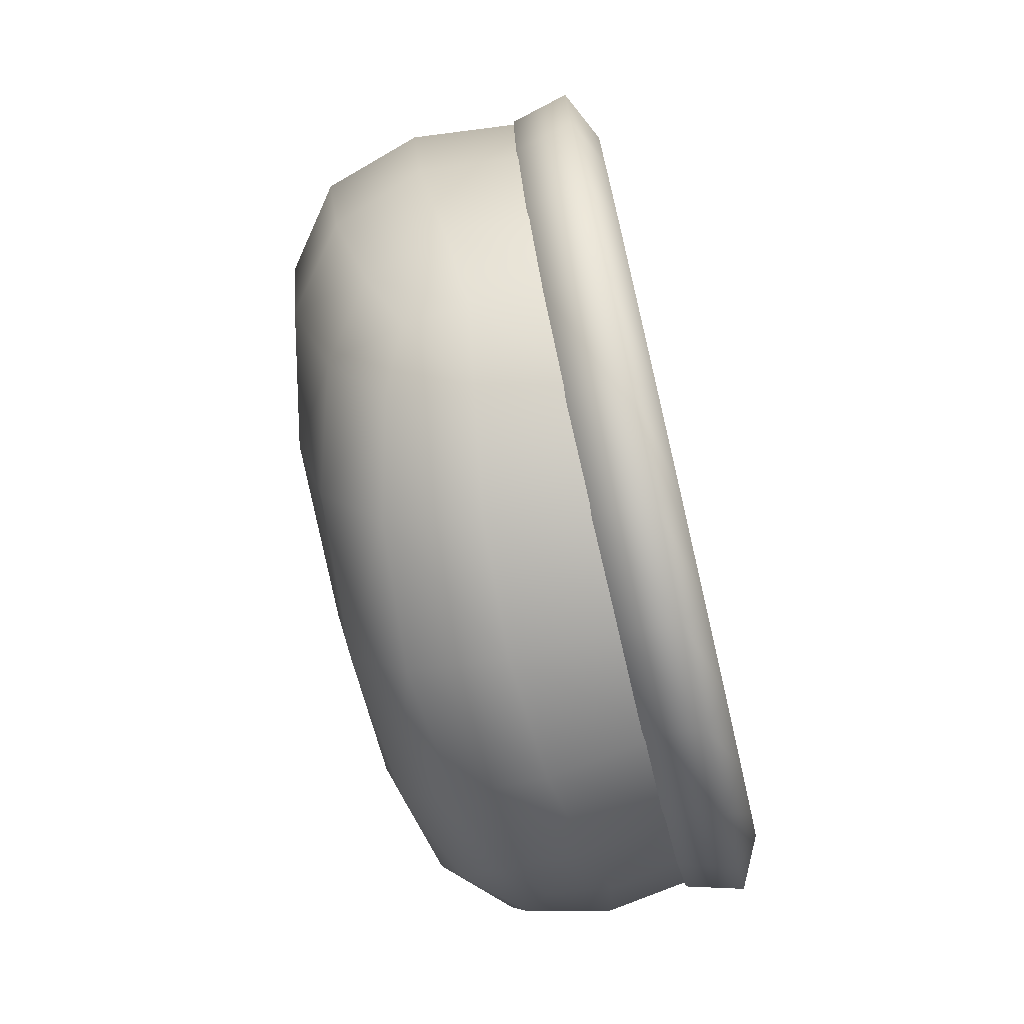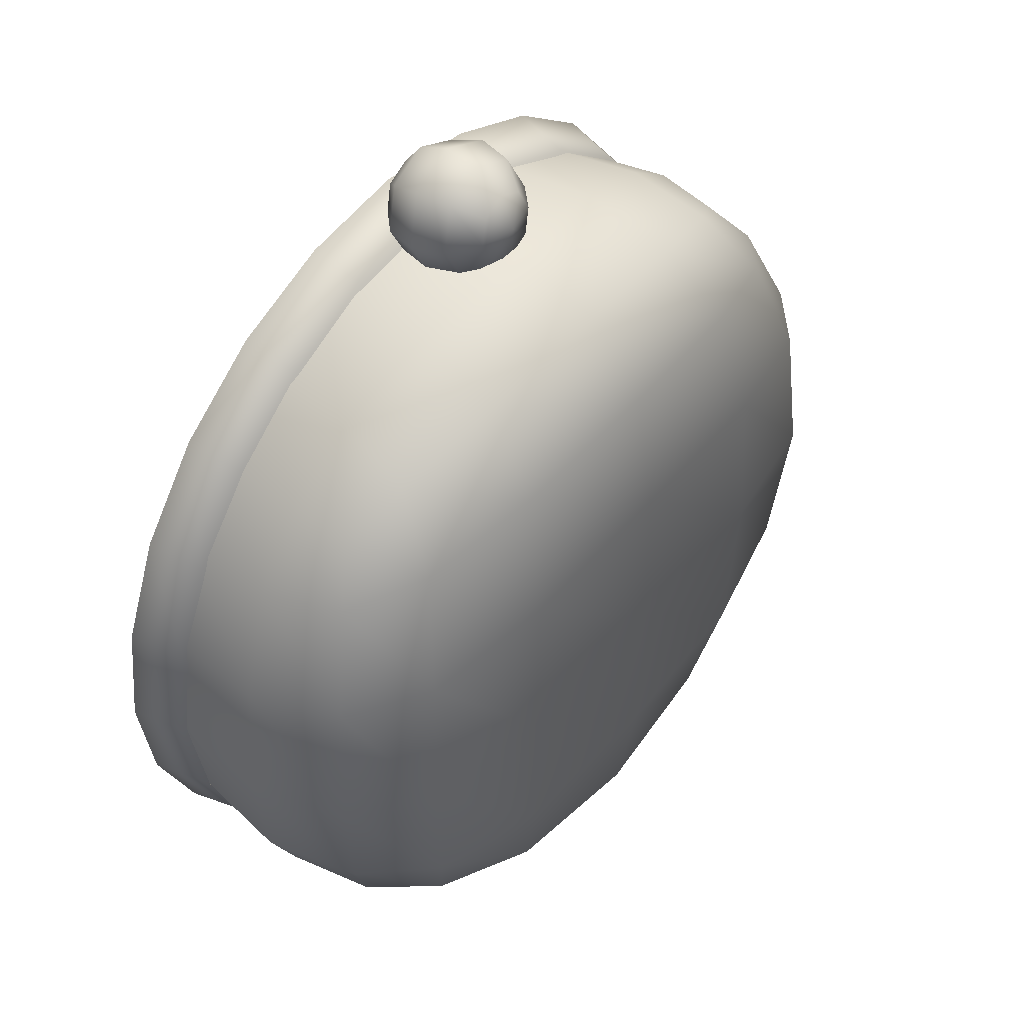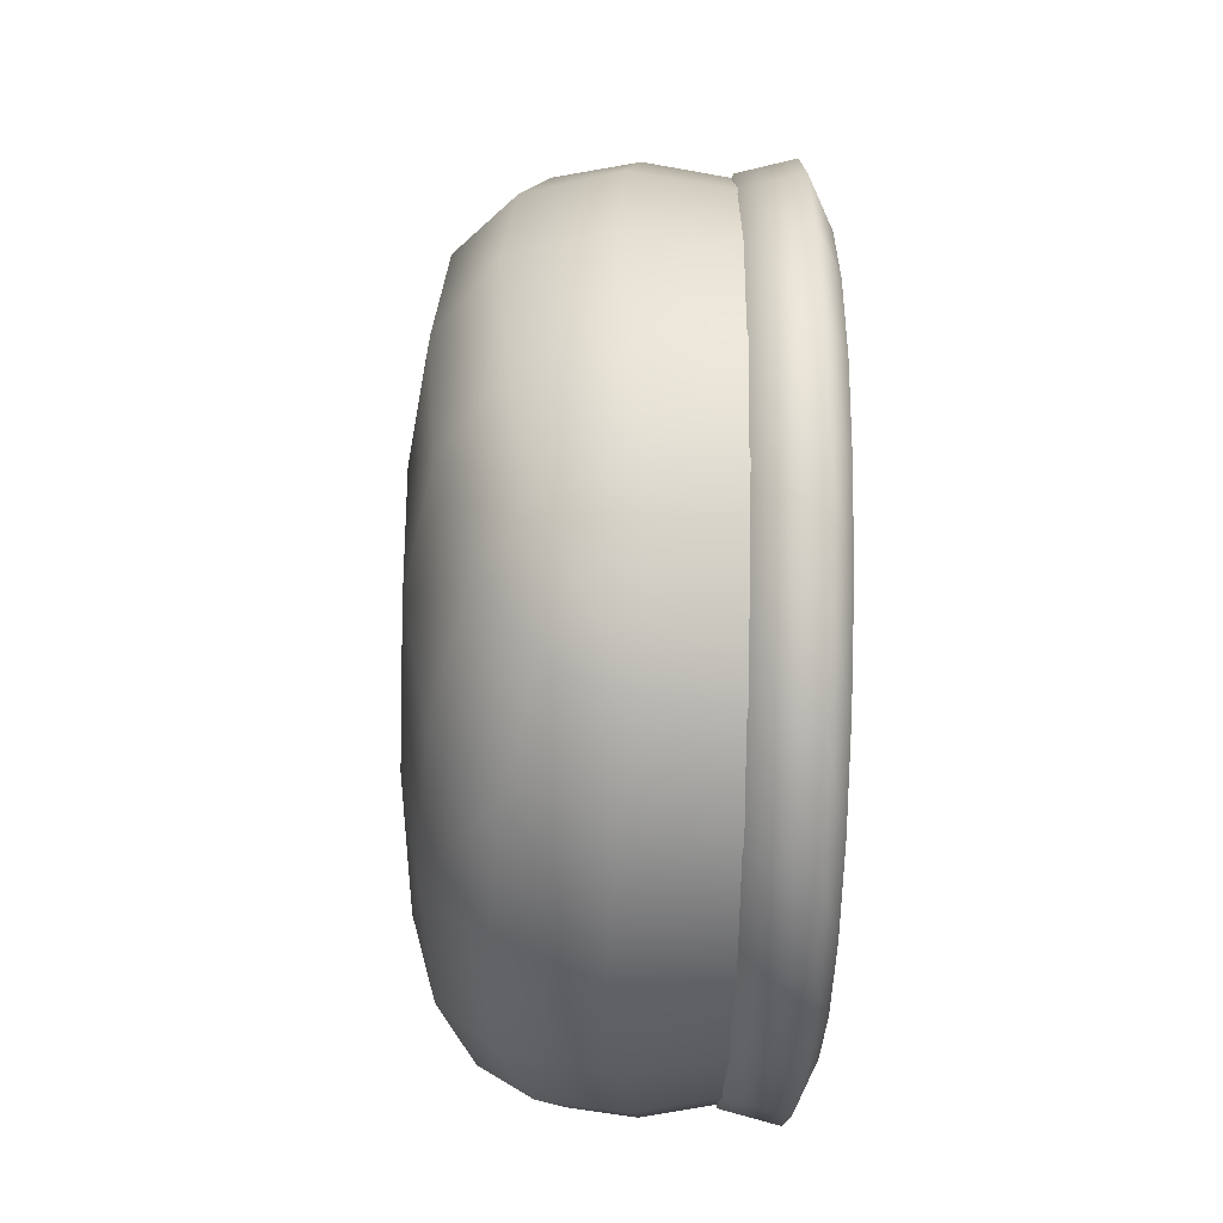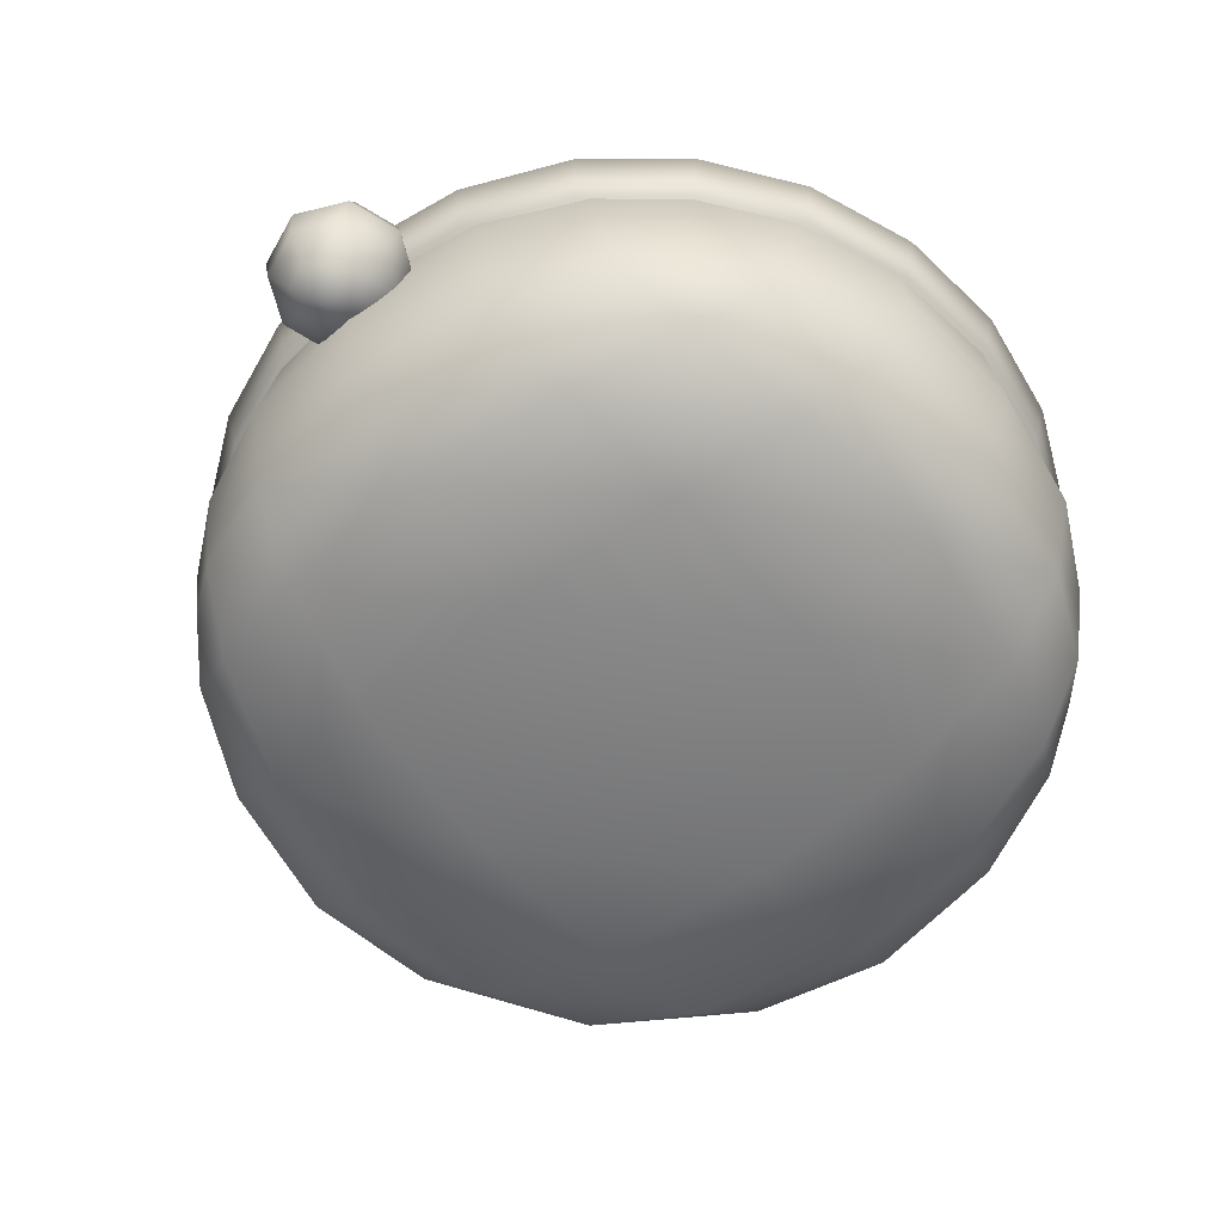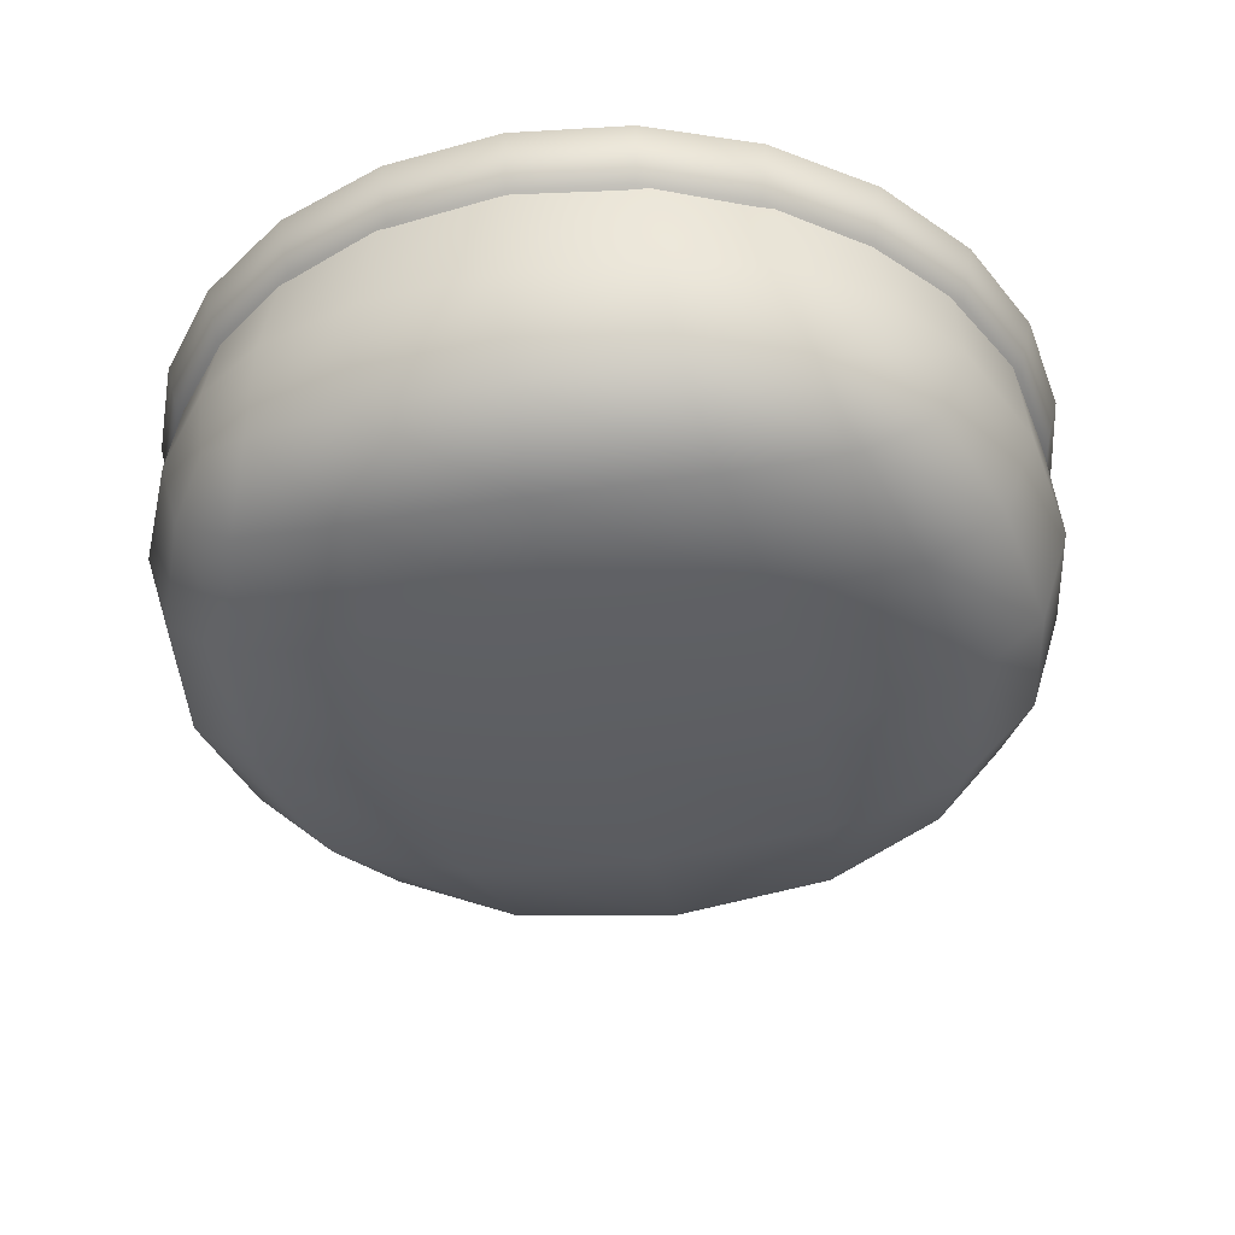
<metadata>
{"format":"obj","ext":"obj","renderer":"f3d","projection":"perspective","resolution":1024,"background":"white","views":[{"elev":-73.5,"azim":103.2,"up":"+Z"},{"elev":49.0,"azim":-51.5,"up":"+Z"},{"elev":-52.0,"azim":88.8,"up":"+Z"},{"elev":-59.7,"azim":38.0,"up":"+Y"},{"elev":-38.7,"azim":-168.2,"up":"+Y"}]}
</metadata>
<code>
g lucky_DLC_bib_LOD1
v 0.2097 0.001549 -0.2097
v -1.041e-07 -0.004778 -0.2204
v -1.047e-07 -0.006649 1.67e-07
v 0.1868 0.03354 -0.3615
v -9.9e-08 0.02099 -0.38
v 0.1653 0.1036 -0.4467
v -9.487e-08 0.09042 -0.4699
v -8.729e-08 0.2047 -0.5045
v 0.1525 0.2122 -0.4832
v -6.656e-08 0.3495 -0.4895
v 0.1381 0.3527 -0.4685
v 0.2873 0.1347 -0.3981
v 0.2732 0.2309 -0.427
v 0.2536 0.3598 -0.4147
v 0.3208 0.07299 -0.3208
v 0.351 0.1683 -0.351
v 0.3578 0.2441 -0.3578
v 0.3425 0.3641 -0.3425
v 0.3981 0.1347 -0.2873
v 0.427 0.2309 -0.2732
v 0.4147 0.3598 -0.2536
v 0.3615 0.03354 -0.1868
v 0.4832 0.2122 -0.1525
v 0.4685 0.3527 -0.1381
v 0.4467 0.1036 -0.1653
v 0.2204 -0.004778 1.71e-07
v -1.047e-07 -0.006649 1.67e-07
v 0.5045 0.2047 1.57e-07
v 0.4895 0.3495 1.662e-07
v 0.4699 0.09042 1.668e-07
v 0.38 0.02099 1.699e-07
v 0.4832 0.2122 0.1525
v 0.4685 0.3527 0.1381
v 0.4467 0.1036 0.1653
v 0.3615 0.03354 0.1868
v 0.2097 0.001549 0.2097
v 0.427 0.2309 0.2732
v 0.4147 0.3598 0.2536
v 0.3981 0.1347 0.2873
v 0.3208 0.07299 0.3208
v 0.3578 0.2441 0.3578
v 0.3425 0.3641 0.3425
v 0.351 0.1683 0.351
v 0.2873 0.1347 0.3981
v 0.2732 0.2309 0.427
v 0.2536 0.3598 0.4147
v 0.1868 0.03354 0.3615
v 0.1653 0.1036 0.4467
v 0.1525 0.2122 0.4832
v 0.1381 0.3527 0.4685
v -1.058e-07 0.09042 0.4699
v -1.063e-07 0.2047 0.5045
v -8.944e-08 0.3495 0.4895
v -1.026e-07 0.02099 0.38
v -0.1653 0.1036 0.4467
v -0.1525 0.2122 0.4832
v -0.1381 0.3527 0.4685
v -1.034e-07 -0.004778 0.2204
v -1.047e-07 -0.006649 1.67e-07
v -0.1868 0.03354 0.3615
v -0.2873 0.1347 0.3981
v -0.2732 0.2309 0.427
v -0.2536 0.3598 0.4147
v -0.2097 0.001549 0.2097
v -1.047e-07 -0.006649 1.67e-07
v -0.3208 0.07299 0.3208
v -0.351 0.1683 0.351
v -0.3578 0.2441 0.3578
v -0.3425 0.3641 0.3425
v -0.3981 0.1347 0.2873
v -0.427 0.2309 0.2732
v -0.4147 0.3598 0.2536
v -0.3615 0.03354 0.1868
v -0.4467 0.1036 0.1653
v -0.4832 0.2122 0.1525
v -0.4685 0.3527 0.1381
v -0.2204 -0.004778 1.646e-07
v -1.047e-07 -0.006649 1.67e-07
v -0.38 0.02099 1.626e-07
v -0.4699 0.09042 1.617e-07
v -0.5045 0.2047 1.635e-07
v -0.4895 0.3495 1.685e-07
v -0.4832 0.2122 -0.1525
v -0.4685 0.3527 -0.1381
v -0.4467 0.1036 -0.1653
v -0.3615 0.03354 -0.1868
v -0.2097 0.001549 -0.2097
v -0.427 0.2309 -0.2732
v -0.4147 0.3598 -0.2536
v -0.3981 0.1347 -0.2873
v -1.041e-07 -0.004778 -0.2204
v -1.047e-07 -0.006649 1.67e-07
v -9.9e-08 0.02099 -0.38
v -0.1868 0.03354 -0.3615
v -9.487e-08 0.09042 -0.4699
v -0.3208 0.07299 -0.3208
v -0.3578 0.2441 -0.3578
v -0.3425 0.3641 -0.3425
v -0.1653 0.1036 -0.4467
v -0.351 0.1683 -0.351
v -0.2873 0.1347 -0.3981
v -0.2732 0.2309 -0.427
v -0.2536 0.3598 -0.4147
v -0.1525 0.2122 -0.4832
v -8.729e-08 0.2047 -0.5045
v -0.1381 0.3527 -0.4685
v -6.656e-08 0.3495 -0.4895
v -0.1173 0.4233 -0.4376
v 6.112e-08 0.3948 -0.5127
v 5.785e-08 0.4233 -0.4531
v -0.1327 0.3948 -0.4953
v -0.2265 0.4233 -0.3924
v 6.208e-08 0.3271 -0.4954
v -0.2564 0.3948 -0.444
v -0.3204 0.4233 -0.3204
v -0.1282 0.3271 -0.4786
v 5.903e-08 0.2986 -0.421
v -0.109 0.2986 -0.4067
v -0.2477 0.3271 -0.4291
v -0.2105 0.2986 -0.3646
v -0.3626 0.3948 -0.3626
v -0.3924 0.4233 -0.2265
v -0.3503 0.3271 -0.3503
v -0.2977 0.2986 -0.2977
v -0.444 0.3948 -0.2564
v -0.4376 0.4233 -0.1173
v -0.4291 0.3271 -0.2477
v -0.3646 0.2986 -0.2105
v -0.4953 0.3948 -0.1327
v -0.4531 0.4233 -2.24e-08
v -0.4786 0.3271 -0.1282
v -0.4067 0.2986 -0.109
v -0.5127 0.3948 -3.056e-08
v -0.4376 0.4233 0.1173
v -0.4954 0.3271 -2.652e-08
v -0.421 0.2986 -1.554e-08
v -0.4953 0.3948 0.1327
v -0.3924 0.4233 0.2265
v -0.4786 0.3271 0.1282
v -0.4067 0.2986 0.109
v -0.444 0.3948 0.2564
v -0.3204 0.4233 0.3204
v -0.4291 0.3271 0.2477
v -0.3646 0.2986 0.2105
v -0.3626 0.3948 0.3626
v -0.2265 0.4233 0.3924
v -0.3503 0.3271 0.3503
v -0.2977 0.2986 0.2977
v -0.2564 0.3948 0.444
v -0.1173 0.4233 0.4376
v -0.2477 0.3271 0.4291
v -0.2105 0.2986 0.3646
v -0.1327 0.3948 0.4953
v -9.661e-09 0.4233 0.4531
v -0.1282 0.3271 0.4786
v -0.109 0.2986 0.4067
v -1.528e-08 0.3948 0.5127
v 0.1173 0.4233 0.4376
v -1.175e-08 0.3271 0.4954
v -3.709e-09 0.2986 0.421
v 0.1327 0.3948 0.4953
v 0.2265 0.4233 0.3924
v 0.1282 0.3271 0.4786
v 0.109 0.2986 0.4067
v 0.2564 0.3948 0.444
v 0.3204 0.4233 0.3204
v 0.2477 0.3271 0.4291
v 0.2105 0.2986 0.3646
v 0.3626 0.3948 0.3626
v 0.3924 0.4233 0.2265
v 0.3503 0.3271 0.3503
v 0.2977 0.2986 0.2977
v 0.444 0.3948 0.2564
v 0.4376 0.4233 0.1173
v 0.4291 0.3271 0.2477
v 0.3646 0.2986 0.2105
v 0.4953 0.3948 0.1327
v 0.4531 0.4233 4.61e-09
v 0.4786 0.3271 0.1282
v 0.4067 0.2986 0.109
v 0.5127 0.3948 0
v 0.4376 0.4233 -0.1173
v 0.4954 0.3271 3.015e-09
v 0.421 0.2986 9.553e-09
v 0.4953 0.3948 -0.1327
v 0.3924 0.4233 -0.2265
v 0.4786 0.3271 -0.1282
v 0.4067 0.2986 -0.109
v 0.444 0.3948 -0.2564
v 0.3204 0.4233 -0.3204
v 0.4291 0.3271 -0.2477
v 0.3646 0.2986 -0.2105
v 0.3626 0.3948 -0.3626
v 0.2265 0.4233 -0.3924
v 0.3503 0.3271 -0.3503
v 0.2977 0.2986 -0.2977
v 0.2564 0.3948 -0.444
v 0.1173 0.4233 -0.4376
v 0.2477 0.3271 -0.4291
v 0.2105 0.2986 -0.3646
v 0.1327 0.3948 -0.4953
v 5.785e-08 0.4233 -0.4531
v 6.112e-08 0.3948 -0.5127
v 0.1282 0.3271 -0.4786
v 0.109 0.2986 -0.4067
v 6.208e-08 0.3271 -0.4954
v 5.903e-08 0.2986 -0.421
v -0.02963 0.2223 0.5672
v -0 0.2062 0.54
v -0.0419 0.2172 0.538
v -0.05132 0.2563 0.5833
v -0.07258 0.2474 0.5328
v -0.02963 0.2121 0.5089
v -0 0.2062 0.54
v -0 0.21 0.4968
v -0.05132 0.2386 0.4822
v -0 0.2349 0.4613
v -0.05926 0.2785 0.4672
v -0 0.2743 0.443
v -0.08381 0.2887 0.5256
v -0.05132 0.3212 0.4678
v -0 0.3175 0.4468
v -0.05926 0.2989 0.5839
v -0.07258 0.33 0.5183
v -0.02963 0.3551 0.4839
v -0 0.353 0.4718
v -0 0.3713 0.5111
v -0.0419 0.3602 0.5131
v -0.05132 0.3388 0.5689
v -0.02963 0.3653 0.5422
v -0 0.3713 0.5111
v -0 0.3674 0.5543
v -0 0.3713 0.5111
v -0 0.3425 0.5898
v -0 0.3031 0.6081
v 0.02963 0.3653 0.5422
v -0 0.3713 0.5111
v 0.05132 0.3388 0.5689
v -0 0.2599 0.6043
v 0.0419 0.3602 0.5131
v -0 0.3713 0.5111
v 0.05926 0.2989 0.5839
v -0 0.2244 0.5793
v -0 0.2062 0.54
v 0.07258 0.33 0.5183
v 0.05132 0.2563 0.5833
v 0.02963 0.3551 0.4839
v -0 0.3713 0.5111
v -0 0.353 0.4718
v 0.05132 0.3212 0.4678
v -0 0.3175 0.4468
v 0.08381 0.2887 0.5256
v 0.05926 0.2785 0.4672
v -0 0.2743 0.443
v 0.02963 0.2223 0.5672
v -0 0.2062 0.54
v 0.07258 0.2474 0.5328
v 0.05132 0.2386 0.4822
v -0 0.2349 0.4613
v 0.0419 0.2172 0.538
v -0 0.2062 0.54
v 0.02963 0.2121 0.5089
v -0 0.21 0.4968
v -0 0.2062 0.54
g lucky_DLC_bib_LOD1_0
f 3 2 1
f 1 2 4
f 2 5 4
f 4 5 6
f 5 7 6
f 7 8 6
f 8 9 6
f 8 10 9
f 10 11 9
f 4 6 12
f 6 9 12
f 9 11 13
f 9 13 12
f 11 14 13
f 15 4 12
f 1 4 15
f 12 13 16
f 15 12 16
f 13 14 17
f 13 17 16
f 14 18 17
f 19 15 16
f 19 16 17
f 20 17 18
f 20 19 17
f 21 20 18
f 22 1 15
f 22 15 19
f 23 20 21
f 24 23 21
f 25 19 20
f 25 22 19
f 23 25 20
f 26 1 22
f 26 27 1
f 28 23 24
f 29 28 24
f 30 25 23
f 28 30 23
f 31 22 25
f 31 26 22
f 30 31 25
f 32 28 29
f 33 32 29
f 34 30 28
f 32 34 28
f 35 31 30
f 34 35 30
f 36 26 31
f 35 36 31
f 37 32 33
f 38 37 33
f 39 34 32
f 37 39 32
f 40 35 34
f 39 40 34
f 41 37 38
f 42 41 38
f 43 39 37
f 41 43 37
f 43 44 39
f 43 41 44
f 44 40 39
f 41 42 45
f 41 45 44
f 42 46 45
f 40 47 35
f 47 36 35
f 44 48 40
f 44 45 48
f 48 47 40
f 45 46 49
f 45 49 48
f 46 50 49
f 48 51 47
f 48 49 51
f 49 50 52
f 49 52 51
f 50 53 52
f 47 54 36
f 51 54 47
f 51 52 55
f 51 55 54
f 52 53 56
f 52 56 55
f 53 57 56
f 54 58 36
f 36 58 26
f 58 59 26
f 55 60 54
f 54 60 58
f 55 56 61
f 55 61 60
f 56 57 62
f 56 62 61
f 57 63 62
f 60 64 58
f 58 64 65
f 61 66 60
f 60 66 64
f 61 62 67
f 61 67 66
f 62 63 68
f 62 68 67
f 63 69 68
f 67 70 66
f 67 68 70
f 68 69 71
f 68 71 70
f 69 72 71
f 66 73 64
f 66 70 73
f 70 71 74
f 70 74 73
f 71 72 75
f 71 75 74
f 72 76 75
f 64 73 77
f 64 77 78
f 73 74 79
f 73 79 77
f 74 75 80
f 74 80 79
f 75 76 81
f 75 81 80
f 76 82 81
f 81 82 83
f 82 84 83
f 80 81 85
f 81 83 85
f 79 80 86
f 80 85 86
f 77 79 87
f 79 86 87
f 83 84 88
f 84 89 88
f 85 83 90
f 83 88 90
f 77 87 91
f 92 77 91
f 91 87 93
f 87 94 93
f 87 86 94
f 93 94 95
f 86 85 96
f 86 96 94
f 85 90 96
f 88 89 97
f 89 98 97
f 94 99 95
f 94 96 99
f 90 88 100
f 88 97 100
f 96 90 101
f 90 100 101
f 100 97 101
f 96 101 99
f 97 98 102
f 97 102 101
f 101 102 99
f 98 103 102
f 99 104 95
f 102 104 99
f 102 103 104
f 104 105 95
f 103 106 104
f 104 106 105
f 106 107 105
f 110 109 108
f 109 111 108
f 108 111 112
f 109 113 111
f 111 114 112
f 112 114 115
f 113 116 111
f 111 116 114
f 113 117 116
f 117 118 116
f 116 118 119
f 116 119 114
f 118 120 119
f 114 121 115
f 114 119 121
f 115 121 122
f 119 120 123
f 119 123 121
f 120 124 123
f 121 125 122
f 121 123 125
f 122 125 126
f 123 124 127
f 123 127 125
f 124 128 127
f 125 129 126
f 125 127 129
f 126 129 130
f 127 128 131
f 127 131 129
f 128 132 131
f 129 133 130
f 129 131 133
f 130 133 134
f 131 132 135
f 131 135 133
f 132 136 135
f 133 137 134
f 133 135 137
f 134 137 138
f 135 136 139
f 135 139 137
f 136 140 139
f 137 141 138
f 137 139 141
f 138 141 142
f 139 140 143
f 139 143 141
f 140 144 143
f 141 145 142
f 141 143 145
f 142 145 146
f 143 144 147
f 143 147 145
f 144 148 147
f 145 149 146
f 145 147 149
f 146 149 150
f 147 148 151
f 147 151 149
f 148 152 151
f 149 153 150
f 149 151 153
f 150 153 154
f 151 152 155
f 151 155 153
f 152 156 155
f 153 157 154
f 153 155 157
f 154 157 158
f 155 156 159
f 155 159 157
f 156 160 159
f 157 161 158
f 157 159 161
f 158 161 162
f 159 160 163
f 159 163 161
f 160 164 163
f 161 165 162
f 161 163 165
f 162 165 166
f 163 164 167
f 163 167 165
f 164 168 167
f 165 169 166
f 165 167 169
f 166 169 170
f 167 168 171
f 167 171 169
f 168 172 171
f 169 173 170
f 169 171 173
f 170 173 174
f 171 172 175
f 171 175 173
f 172 176 175
f 173 177 174
f 173 175 177
f 174 177 178
f 175 176 179
f 175 179 177
f 176 180 179
f 177 181 178
f 177 179 181
f 178 181 182
f 179 180 183
f 179 183 181
f 180 184 183
f 181 185 182
f 181 183 185
f 182 185 186
f 183 184 187
f 183 187 185
f 184 188 187
f 185 189 186
f 185 187 189
f 186 189 190
f 187 188 191
f 187 191 189
f 188 192 191
f 189 193 190
f 189 191 193
f 190 193 194
f 191 192 195
f 191 195 193
f 192 196 195
f 193 197 194
f 193 195 197
f 194 197 198
f 195 196 199
f 195 199 197
f 196 200 199
f 197 201 198
f 197 199 201
f 198 201 202
f 201 203 202
f 199 200 204
f 199 204 201
f 201 204 203
f 200 205 204
f 204 206 203
f 204 205 206
f 205 207 206
f 210 209 208
f 208 211 210
f 211 212 210
f 210 212 213
f 213 214 210
f 215 214 213
f 213 216 215
f 212 216 213
f 216 217 215
f 216 218 217
f 218 219 217
f 212 220 216
f 220 218 216
f 218 221 219
f 221 222 219
f 211 223 212
f 223 220 212
f 220 224 218
f 224 221 218
f 221 225 222
f 225 226 222
f 225 227 226
f 228 227 225
f 228 225 221
f 224 228 221
f 229 224 220
f 223 229 220
f 230 228 224
f 229 230 224
f 230 231 228
f 232 230 229
f 232 233 230
f 234 229 223
f 234 232 229
f 235 234 223
f 235 223 211
f 236 232 234
f 236 237 232
f 238 236 234
f 238 234 235
f 239 235 211
f 239 211 208
f 240 236 238
f 240 241 236
f 242 238 235
f 242 235 239
f 243 239 208
f 208 244 243
f 245 240 238
f 245 238 242
f 246 239 243
f 246 242 239
f 247 240 245
f 247 248 240
f 249 248 247
f 249 247 250
f 250 247 245
f 251 249 250
f 252 245 242
f 250 245 252
f 252 242 246
f 251 250 253
f 253 250 252
f 254 251 253
f 255 246 243
f 243 256 255
f 257 252 246
f 253 252 257
f 257 246 255
f 254 253 258
f 258 253 257
f 259 254 258
f 260 257 255
f 258 257 260
f 255 261 260
f 259 258 262
f 262 258 260
f 263 259 262
f 260 264 262
f 262 264 263

</code>
